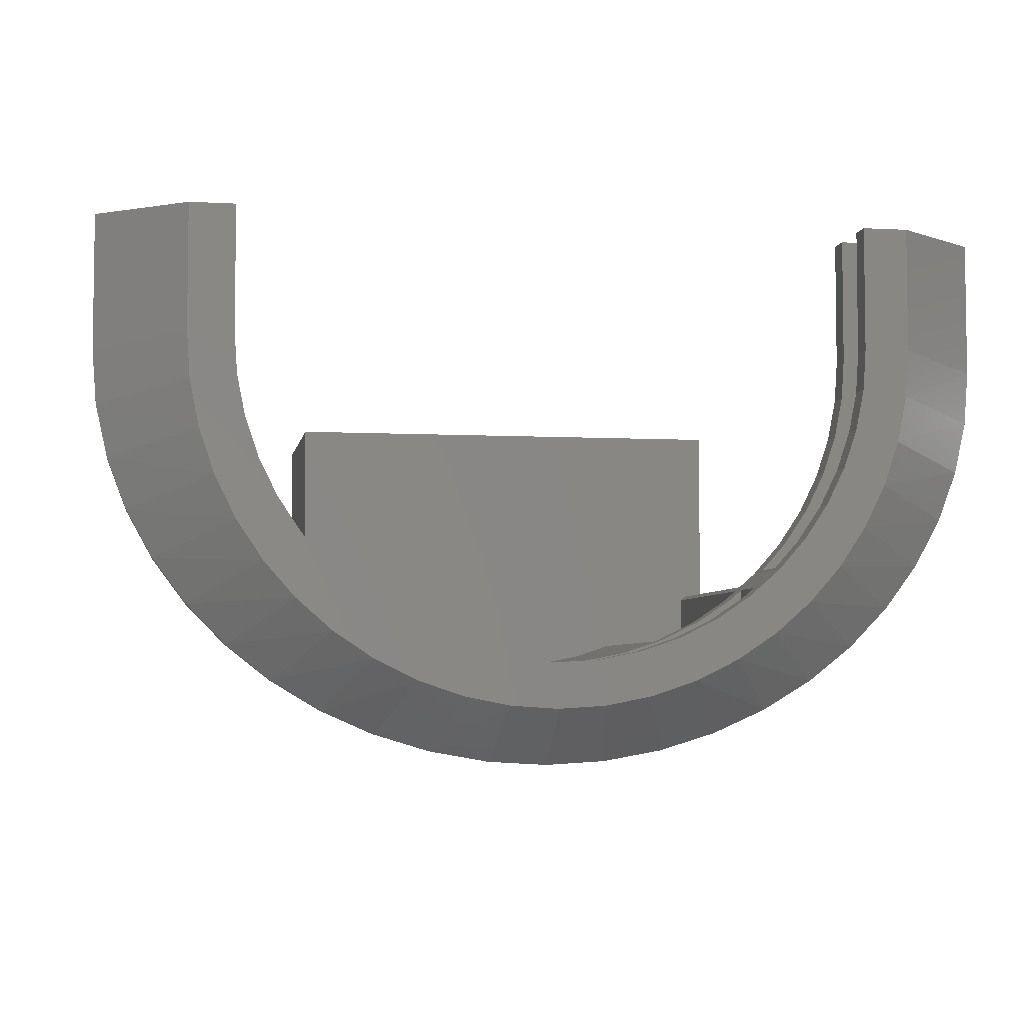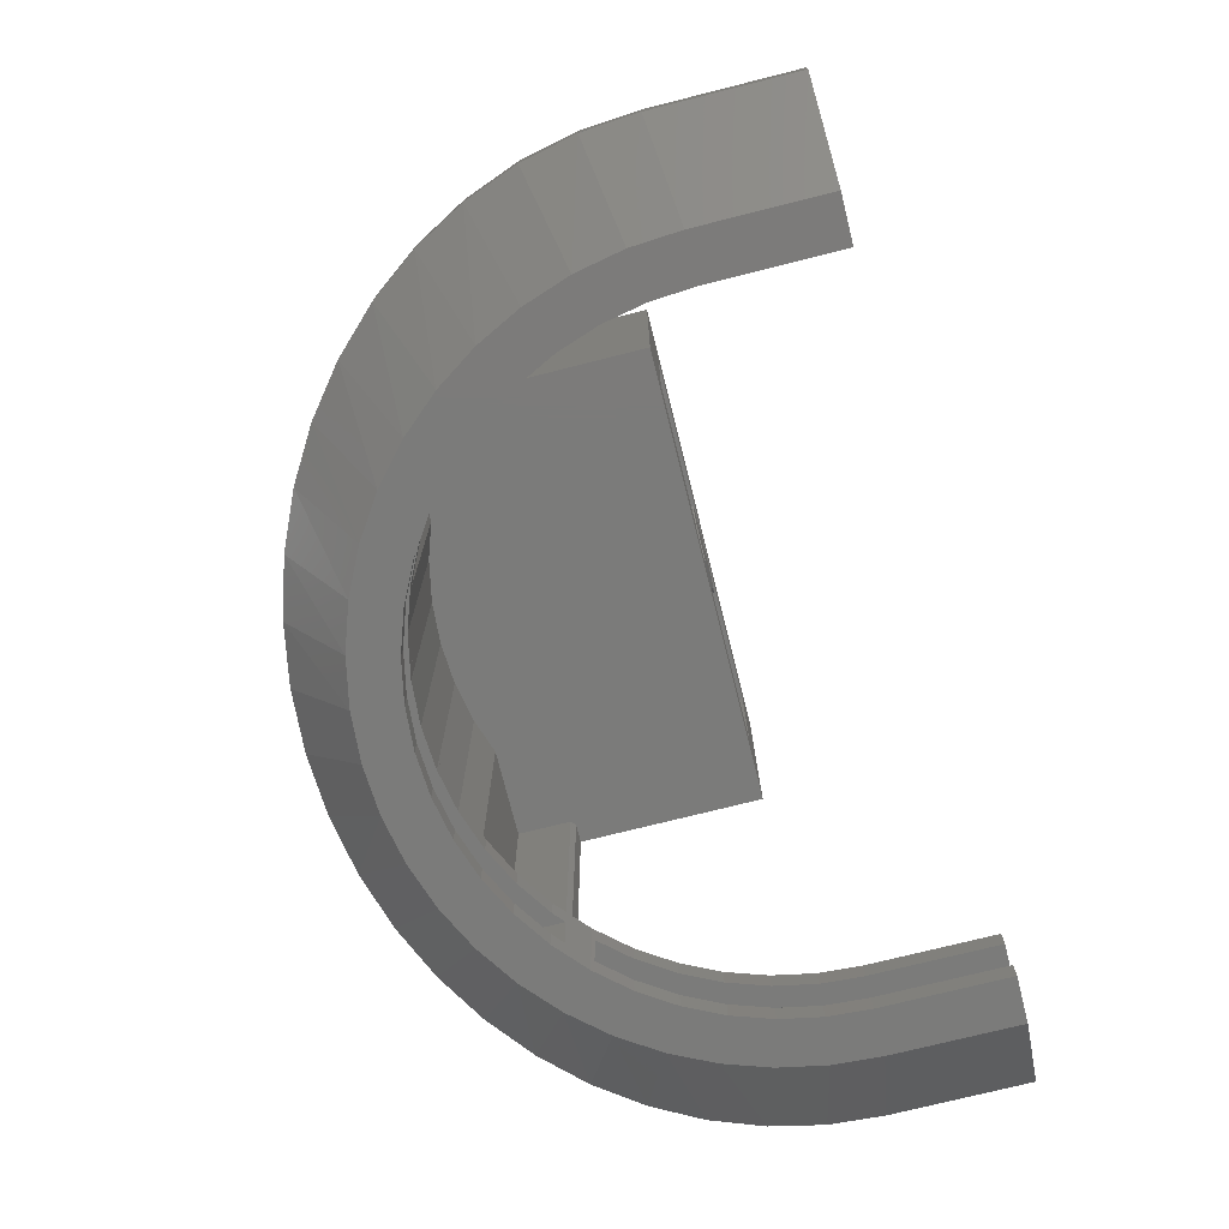
<metadata>
{"format":"stl","ext":"stl","renderer":"f3d","projection":"perspective","resolution":1024,"background":"white","views":[{"elev":-4.9,"azim":170.3,"up":"+Y"},{"elev":-74.3,"azim":104.1,"up":"+Z"}]}
</metadata>
<code>
# stl→obj: 427 verts, 644 faces
v 1.6 1.12 -0.88
v 1.586 0.9321 -0.88
v 1.269 0.993 -1.12
v 1.28 1.16 -1.12
v 1.545 0.7473 -0.88
v 1.236 0.8287 -1.12
v 1.478 0.5689 -0.88
v 1.183 0.6702 -1.12
v 1.386 0.4 -0.88
v 1.108 0.52 -1.12
v 1.269 0.2433 -0.88
v 1.016 0.3807 -1.12
v 1.131 0.1018 -0.88
v 0.9051 0.2549 -1.12
v 0.9741 -0.02248 -0.88
v 0.7793 0.1444 -1.12
v 0.8 -0.127 -0.88
v 0.64 0.05152 -1.12
v 0.6123 -0.2104 -0.88
v 0.4898 -0.0226 -1.12
v 0.4141 -0.2709 -0.88
v 0.3313 -0.07636 -1.12
v 0.2088 -0.3076 -0.88
v 0.167 -0.109 -1.12
v 0 -0.32 -0.88
v 0 -0.12 -1.12
v -1.269 0.993 -1.12
v -1.586 0.9321 -0.88
v -1.6 1.12 -0.88
v -1.28 1.16 -1.12
v -1.236 0.8287 -1.12
v -1.545 0.7473 -0.88
v -1.183 0.6702 -1.12
v -1.478 0.5689 -0.88
v -1.108 0.52 -1.12
v -1.386 0.4 -0.88
v -1.016 0.3807 -1.12
v -1.269 0.2433 -0.88
v -0.9051 0.2549 -1.12
v -1.131 0.1018 -0.88
v -0.7793 0.1444 -1.12
v -0.9741 -0.02248 -0.88
v -0.64 0.05152 -1.12
v -0.8 -0.127 -0.88
v -0.4898 -0.0226 -1.12
v -0.6123 -0.2104 -0.88
v -0.3313 -0.07636 -1.12
v -0.4141 -0.2709 -0.88
v -0.167 -0.109 -1.12
v -0.2088 -0.3076 -0.88
v -0.72 0.3049 0
v -0.4132 0.12 0
v -0.72 0.12 0
v -0.8 0.96 0
v -0.7372 0.32 0
v -0.8 0.32 0
v 0.72 0.12 0
v 0.4132 0.12 0
v 0.72 0.3049 0
v 0.8 0.32 0
v 0.7372 0.32 0
v 0.8 0.96 0
v 0.1462 0.04964 0
v 0 0.04 0
v -0.1462 0.04964 0
v -0.4141 -0.2709 -0.8
v -0.2088 -0.3076 -0.8
v -0.8 0 -0.8
v -0.4286 0.1252 -0.88
v -0.4132 0.12 -0.88
v -0.5052 -0.05956 -0.88
v -0.4132 0.12 -1.04
v -0.4286 0.1252 -1.04
v -0.6123 -0.2104 -0.8
v -0.72 0.05692 -0.88
v -0.6818 0.2714 -1.04
v -0.72 0.3049 -1.04
v -0.72 0.3049 -0.88
v -0.72 0.12 -0.8
v -0.4132 0.12 -0.8
v -0.4286 0.1252 -0.8
v -0.56 0.1901 -0.8
v -0.6818 0.2714 -0.8
v -0.72 0.3049 -0.8
v -0.6818 0.2714 -0.88
v -0.7372 0.32 -0.8
v -0.792 0.368 -0.8
v -0.8 0.32 -0.8
v -0.8 -0.127 -0.8
v 0 -0.32 -0.8
v 0.8 0 -0.8
v -1.131 0.1018 -0.8
v -0.8 0.3772 -0.88
v -0.8 0.1103 -0.88
v -0.9334 0.2266 -0.88
v -0.8 0.3772 -1.04
v -0.9741 -0.02248 -0.8
v -1.28 1.6 -1.12
v -1.12 1.6 -1.04
v -1.12 1.6 -1.12
v -1.6 1.6 -0.88
v -1.6 1.6 -0.8
v -1.32 1.6 -0.88
v 0.4286 0.1252 -0.8
v 0.4132 0.12 -0.8
v 0.72 0.12 -0.8
v 0.4286 0.1252 -1.04
v 0.4132 0.12 -1.04
v 0.5052 -0.05956 -0.88
v 0.4132 0.12 -0.88
v 0.4286 0.1252 -0.88
v 0.56 0.1901 -0.8
v 0.6818 0.2714 -0.8
v 0.72 0.05692 -0.88
v 0.6818 0.2714 -0.88
v 0.72 0.3049 -0.88
v 0.72 0.3049 -0.8
v 0.72 0.3049 -1.04
v 0.6818 0.2714 -1.04
v 0.2088 -0.3076 -0.8
v 0.4141 -0.2709 -0.8
v 0.6123 -0.2104 -0.8
v 0.8 -0.127 -0.8
v 0.9741 -0.02248 -0.8
v 0.8 0.32 -0.8
v 0.792 0.368 -0.8
v 0.7372 0.32 -0.8
v 1.131 0.1018 -0.8
v 0.8 0.3772 -0.88
v 0.8 0.1103 -0.88
v 0.8 0.3772 -1.04
v 0.9334 0.2266 -0.88
v 1.12 1.6 -1.12
v 1.12 1.6 -1.04
v 1.28 1.6 -1.12
v 1.32 1.6 -0.88
v 1.6 1.6 -0.8
v 1.6 1.6 -0.88
v 0 0.96 0.4
v 0.16 0.96 0.4
v 0.1131 0.96 0.2869
v -0 0.96 0.24
v -0.1131 0.96 0.2869
v -0.16 0.96 0.4
v -0.1131 0.96 0.5131
v 0 0.96 0.56
v 0.1131 0.96 0.5131
v -0.2898 0.0782 0
v -0.2898 0.0782 -0.8
v -0.64 0.96 0.16
v 0.64 0.96 0.16
v -0.8 0 0.8
v -0.8 0.96 0.8
v -0.64 0.96 0.64
v -0.1462 0.04964 -0.8
v 0 0.04 -0.8
v 0.2898 0.0782 -0.8
v 0.2898 0.0782 0
v 0.64 0.96 0.64
v 0.8 0.96 0.8
v 0.8 0 0.8
v 0.1462 0.04964 -0.8
v -0.2898 0.0782 -0.88
v -0.3416 -0.115 -0.88
v -0.2898 0.0782 -1.04
v -0.56 0.1901 -0.88
v -0.66 0.01688 -0.88
v -0.56 0.1901 -1.04
v -0.7372 0.32 -1.04
v -0.7372 0.32 -0.88
v -0.792 0.368 -1.04
v -0.792 0.368 -0.88
v -0.8886 0.4782 -0.8
v -1.269 0.2433 -0.8
v -0.9699 0.6 -0.8
v -1.386 0.4 -0.8
v -1.035 0.7314 -0.8
v -1.478 0.5689 -0.8
v -1.047 0.3564 -0.88
v -0.8886 0.4782 -0.88
v -0.8886 0.4782 -1.04
v -1.082 0.8702 -0.8
v -1.545 0.7473 -0.8
v -1.11 1.014 -0.8
v -1.586 0.9321 -0.8
v -1.12 1.16 -0.8
v -1.6 1.12 -0.8
v -1.12 1.6 -0.8
v -1.12 1.16 -0.88
v -1.12 1.6 -0.88
v -1.32 1.16 -0.88
v -1.12 1.16 -1.04
v -1.12 1.16 -1.12
v -1.143 0.5 -0.88
v -0.9699 0.6 -0.88
v -0.9699 0.6 -1.04
v -0.1462 0.04964 -0.88
v 0 0.04 -0.88
v 0 -0.16 -0.88
v -0.1723 -0.1486 -0.88
v -1.22 0.6548 -0.88
v -1.035 0.7314 -0.88
v -1.035 0.7314 -1.04
v -1.275 0.8184 -0.88
v -1.082 0.8702 -0.88
v -1.082 0.8702 -1.04
v -1.309 0.9878 -0.88
v -1.11 1.014 -0.88
v -1.11 1.014 -1.04
v 0 0.04 -1.04
v -0.1462 0.04964 -1.04
v 0.3416 -0.115 -0.88
v 0.2898 0.0782 -0.88
v 0.2898 0.0782 -1.04
v 0.56 0.1901 -0.88
v 0.66 0.01688 -0.88
v 0.56 0.1901 -1.04
v 0.7372 0.32 -0.88
v 0.7372 0.32 -1.04
v 0.792 0.368 -1.04
v 0.792 0.368 -0.88
v 0.8886 0.4782 -0.8
v 1.269 0.2433 -0.8
v 0.9699 0.6 -0.8
v 1.386 0.4 -0.8
v 1.035 0.7314 -0.8
v 1.478 0.5689 -0.8
v 1.047 0.3564 -0.88
v 0.8886 0.4782 -1.04
v 0.8886 0.4782 -0.88
v 1.082 0.8702 -0.8
v 1.545 0.7473 -0.8
v 1.11 1.014 -0.8
v 1.586 0.9321 -0.8
v 1.12 1.16 -0.8
v 1.6 1.12 -0.8
v 1.12 1.16 -1.12
v 1.12 1.6 -0.8
v 1.12 1.6 -0.88
v 1.12 1.16 -0.88
v 1.32 1.16 -0.88
v 1.12 1.16 -1.04
v 1.143 0.5 -0.88
v 0.9699 0.6 -1.04
v 0.9699 0.6 -0.88
v 0.1462 0.04964 -0.88
v 0.1723 -0.1486 -0.88
v 1.22 0.6548 -0.88
v 1.035 0.7314 -1.04
v 1.035 0.7314 -0.88
v 1.275 0.8184 -0.88
v 1.082 0.8702 -1.04
v 1.082 0.8702 -0.88
v 1.309 0.9878 -0.88
v 1.11 1.014 -1.04
v 1.11 1.014 -0.88
v 0.1462 0.04964 -1.04
v 0.64 0.2 0.64
v 0.64 0.2 0.16
v -0.64 0.2 0.64
v -0.64 0.2 0.16
v 0.4 -0.16 -0.16
v 0.4 0 -0.16
v 0.2303 0 -0.2303
v 0.2303 -0.16 -0.2303
v 0.16 0 -0.4
v 0.16 -0.16 -0.4
v 0.2303 0 -0.5697
v 0.2303 -0.16 -0.5697
v 0.4 0 -0.64
v 0.4 -0.16 -0.64
v 0.5697 0 -0.5697
v 0.5697 -0.16 -0.5697
v 0.64 0 -0.4
v 0.64 -0.16 -0.4
v 0.5697 0 -0.2303
v 0.5697 -0.16 -0.2303
v 0.4 -0.16 0.64
v 0.4 0 0.64
v 0.2303 0 0.5697
v 0.2303 -0.16 0.5697
v 0.16 0 0.4
v 0.16 -0.16 0.4
v 0.2303 0 0.2303
v 0.2303 -0.16 0.2303
v 0.4 0 0.16
v 0.4 -0.16 0.16
v 0.5697 0 0.2303
v 0.5697 -0.16 0.2303
v 0.64 0 0.4
v 0.64 -0.16 0.4
v 0.5697 0 0.5697
v 0.5697 -0.16 0.5697
v -0.4 -0.16 -0.16
v -0.4 0 -0.16
v -0.5697 0 -0.2303
v -0.5697 -0.16 -0.2303
v -0.64 0 -0.4
v -0.64 -0.16 -0.4
v -0.5697 0 -0.5697
v -0.5697 -0.16 -0.5697
v -0.4 0 -0.64
v -0.4 -0.16 -0.64
v -0.2303 0 -0.5697
v -0.2303 -0.16 -0.5697
v -0.16 0 -0.4
v -0.16 -0.16 -0.4
v -0.2303 0 -0.2303
v -0.2303 -0.16 -0.2303
v -0.4 -0.16 0.64
v -0.4 0 0.64
v -0.5697 0 0.5697
v -0.5697 -0.16 0.5697
v -0.64 0 0.4
v -0.64 -0.16 0.4
v -0.5697 0 0.2303
v -0.5697 -0.16 0.2303
v -0.4 0 0.16
v -0.4 -0.16 0.16
v -0.2303 0 0.2303
v -0.2303 -0.16 0.2303
v -0.16 0 0.4
v -0.16 -0.16 0.4
v -0.2303 0 0.5697
v -0.2303 -0.16 0.5697
v 0.16 0.2 0.4
v 0.1131 0.2 0.2869
v -0 0.2 0.24
v -0.1131 0.2 0.2869
v -0.16 0.2 0.4
v -0.1131 0.2 0.5131
v 0 0.2 0.56
v 0.1131 0.2 0.5131
v -1.082 0.8701 -0.8
v -1.082 0.8701 -0.88
v -0.4286 0.1253 -0.8
v -0.4286 0.1253 -0.88
v -0.2899 0.07816 -0.8
v -0.2899 0.07816 -0.88
v -0.1462 0.04958 -0.8
v -0.1462 0.04958 -0.88
v -0 0.04 -0.88
v -0 0.04 -0.8
v 0.1462 0.04958 -0.8
v 0.1462 0.04958 -0.88
v 0.2899 0.07816 -0.8
v 0.2899 0.07816 -0.88
v 0.4286 0.1253 -0.8
v 0.4286 0.1253 -0.88
v 1.082 0.8701 -0.8
v 1.082 0.8701 -0.88
v -1.11 1.014 -1.12
v -1.082 0.8701 -1.04
v -1.082 0.8701 -1.12
v -1.035 0.7314 -1.12
v -0.9699 0.6 -1.12
v -0.8886 0.4782 -1.12
v -0.792 0.368 -1.12
v -0.6818 0.2714 -1.12
v -0.56 0.1901 -1.12
v -0.4286 0.1253 -1.04
v -0.4286 0.1253 -1.12
v -0.2899 0.07816 -1.04
v -0.2899 0.07816 -1.12
v -0.1462 0.04958 -1.04
v -0.1462 0.04958 -1.12
v 0 0.04 -1.12
v -0 0.04 -1.12
v -0 0.04 -1.04
v 0.1462 0.04958 -1.04
v 0.1462 0.04958 -1.12
v 0.2899 0.07816 -1.04
v 0.2899 0.07816 -1.12
v 0.4286 0.1253 -1.04
v 0.4286 0.1253 -1.12
v 0.56 0.1901 -1.12
v 0.6818 0.2714 -1.12
v 0.792 0.368 -1.12
v 0.8886 0.4782 -1.12
v 0.9699 0.6 -1.12
v 1.035 0.7314 -1.12
v 1.082 0.8701 -1.04
v 1.082 0.8701 -1.12
v 1.11 1.014 -1.12
v -0.2088 -0.3077 -0.8
v -0.2088 -0.3077 -0.88
v -0.8 -0.1271 -0.8
v -0.8 -0.1271 -0.88
v -0.974 -0.02243 -0.8
v -0.974 -0.02243 -0.88
v -1.269 0.2434 -0.8
v -1.269 0.2434 -0.88
v -1.586 0.932 -0.8
v -1.586 0.932 -0.88
v 1.586 0.932 -0.8
v 1.586 0.932 -0.88
v 1.269 0.2434 -0.8
v 1.269 0.2434 -0.88
v 0.974 -0.02243 -0.8
v 0.974 -0.02243 -0.88
v 0.8 -0.1271 -0.8
v 0.8 -0.1271 -0.88
v 0.2088 -0.3077 -0.8
v 0.2088 -0.3077 -0.88
v -0 -0.32 -0.8
v -0 -0.32 -0.88
v -0.1671 -0.109 -1.12
v -0.3313 -0.07638 -1.12
v -0.4898 -0.02257 -1.12
v -0.64 0.05149 -1.12
v -0.7792 0.1445 -1.12
v -1.015 0.3808 -1.12
v -1.109 0.52 -1.12
v -1.269 0.9929 -1.12
v 1.269 0.9929 -1.12
v 1.109 0.52 -1.12
v 1.015 0.3808 -1.12
v 0.7792 0.1445 -1.12
v 0.64 0.05149 -1.12
v 0.4898 -0.02257 -1.12
v 0.3313 -0.07638 -1.12
v 0.1671 -0.109 -1.12
v -0 -0.12 -1.12
v 0.4 -0.16 -0.4
v 0.4 -0.16 0.4
v -0.4 -0.16 -0.4
v -0.4 -0.16 0.4
f 1 2 3
f 3 4 1
f 2 5 6
f 6 3 2
f 5 7 8
f 8 6 5
f 7 9 10
f 10 8 7
f 9 11 12
f 12 10 9
f 11 13 14
f 14 12 11
f 13 15 16
f 16 14 13
f 15 17 18
f 18 16 15
f 17 19 20
f 20 18 17
f 19 21 22
f 22 20 19
f 21 23 24
f 24 22 21
f 23 25 26
f 26 24 23
f 27 28 29
f 29 30 27
f 31 32 28
f 28 27 31
f 33 34 32
f 32 31 33
f 35 36 34
f 34 33 35
f 37 38 36
f 36 35 37
f 39 40 38
f 38 37 39
f 41 42 40
f 40 39 41
f 43 44 42
f 42 41 43
f 45 46 44
f 44 43 45
f 47 48 46
f 46 45 47
f 49 50 48
f 48 47 49
f 26 25 50
f 50 49 26
f 51 52 53
f 54 55 56
f 57 58 59
f 60 61 62
f 63 64 65
f 66 67 68
f 69 70 71
f 71 72 73
f 74 66 68
f 75 76 77
f 75 77 78
f 79 80 81
f 79 81 82
f 79 82 83
f 79 83 84
f 78 85 75
f 86 87 88
f 89 74 68
f 68 90 91
f 88 87 92
f 93 94 95
f 96 94 93
f 95 94 96
f 97 89 68
f 97 68 88
f 92 97 88
f 98 99 100
f 101 102 103
f 67 90 68
f 104 105 106
f 107 108 109
f 109 110 111
f 112 104 106
f 113 112 106
f 114 115 116
f 117 113 106
f 116 118 114
f 118 119 114
f 91 90 120
f 91 121 122
f 91 122 123
f 91 123 124
f 91 120 121
f 125 126 127
f 125 91 124
f 125 124 128
f 129 130 131
f 131 130 132
f 132 130 129
f 133 134 135
f 128 126 125
f 136 137 138
f 139 140 141
f 139 141 142
f 139 142 143
f 139 143 144
f 139 144 145
f 139 145 146
f 139 146 147
f 139 147 140
f 80 52 148
f 80 148 149
f 52 54 62
f 52 62 58
f 79 53 52
f 79 52 80
f 79 84 51
f 79 51 53
f 86 55 51
f 86 51 84
f 55 54 52
f 55 52 51
f 54 150 151
f 54 151 62
f 54 56 152
f 54 152 153
f 153 154 150
f 153 150 54
f 88 56 55
f 88 55 86
f 56 88 68
f 56 68 152
f 155 65 64
f 155 64 156
f 149 148 65
f 149 65 155
f 105 157 158
f 105 158 58
f 58 158 148
f 58 148 52
f 106 105 58
f 106 58 57
f 106 57 59
f 106 59 117
f 127 117 59
f 127 59 61
f 61 59 58
f 61 58 62
f 62 151 159
f 62 159 160
f 62 160 161
f 62 161 60
f 160 159 154
f 160 154 153
f 125 127 61
f 125 61 60
f 60 161 91
f 60 91 125
f 162 156 64
f 162 64 63
f 157 162 63
f 157 63 158
f 158 63 65
f 158 65 148
f 70 163 164
f 70 164 71
f 71 164 165
f 71 165 72
f 166 69 71
f 166 71 167
f 168 167 71
f 168 71 73
f 85 166 167
f 85 167 75
f 76 75 167
f 76 167 168
f 77 169 170
f 77 170 78
f 171 172 170
f 171 170 169
f 96 93 172
f 96 172 171
f 173 174 92
f 173 92 87
f 175 176 174
f 175 174 173
f 177 178 176
f 177 176 175
f 179 180 93
f 179 93 95
f 179 95 96
f 179 96 181
f 182 183 178
f 182 178 177
f 184 185 183
f 184 183 182
f 186 187 185
f 186 185 184
f 188 186 189
f 188 189 190
f 188 102 187
f 188 187 186
f 190 189 191
f 190 191 103
f 99 192 193
f 99 193 100
f 100 193 30
f 100 30 98
f 194 195 180
f 194 180 179
f 194 179 181
f 194 181 196
f 197 198 199
f 197 199 200
f 201 202 195
f 201 195 194
f 201 194 196
f 201 196 203
f 204 205 202
f 204 202 201
f 204 201 203
f 204 203 206
f 98 30 29
f 98 29 101
f 207 208 205
f 207 205 204
f 207 204 206
f 207 206 209
f 191 189 208
f 191 208 207
f 191 207 209
f 191 209 192
f 103 191 192
f 103 192 99
f 200 199 210
f 200 210 211
f 102 188 190
f 102 190 103
f 101 103 99
f 101 99 98
f 101 29 187
f 101 187 102
f 163 197 200
f 163 200 164
f 164 200 211
f 164 211 165
f 110 109 212
f 110 212 213
f 109 108 214
f 109 214 212
f 215 216 109
f 215 109 111
f 217 107 109
f 217 109 216
f 115 114 216
f 115 216 215
f 119 217 216
f 119 216 114
f 118 116 218
f 118 218 219
f 220 219 218
f 220 218 221
f 131 220 221
f 131 221 129
f 222 126 128
f 222 128 223
f 224 222 223
f 224 223 225
f 226 224 225
f 226 225 227
f 228 229 131
f 228 131 132
f 228 132 129
f 228 129 230
f 231 226 227
f 231 227 232
f 233 231 232
f 233 232 234
f 235 233 234
f 235 234 236
f 237 133 135
f 237 135 4
f 238 235 236
f 238 236 137
f 238 239 240
f 238 240 235
f 239 136 241
f 239 241 240
f 134 133 237
f 134 237 242
f 243 244 229
f 243 229 228
f 243 228 230
f 243 230 245
f 246 247 199
f 246 199 198
f 248 249 244
f 248 244 243
f 248 243 245
f 248 245 250
f 251 252 249
f 251 249 248
f 251 248 250
f 251 250 253
f 4 135 138
f 4 138 1
f 254 255 252
f 254 252 251
f 254 251 253
f 254 253 256
f 241 242 255
f 241 255 254
f 241 254 256
f 241 256 240
f 136 134 242
f 136 242 241
f 247 257 210
f 247 210 199
f 1 138 137
f 1 137 236
f 137 136 239
f 137 239 238
f 138 135 134
f 138 134 136
f 213 212 247
f 213 247 246
f 212 214 257
f 212 257 247
f 258 159 151
f 258 151 259
f 260 154 159
f 260 159 258
f 261 150 154
f 261 154 260
f 259 151 150
f 259 150 261
f 260 258 259
f 260 259 261
f 262 263 264
f 262 264 265
f 265 264 266
f 265 266 267
f 267 266 268
f 267 268 269
f 269 268 270
f 269 270 271
f 271 270 272
f 271 272 273
f 273 272 274
f 273 274 275
f 275 274 276
f 275 276 277
f 277 276 263
f 277 263 262
f 278 279 280
f 278 280 281
f 281 280 282
f 281 282 283
f 283 282 284
f 283 284 285
f 285 284 286
f 285 286 287
f 287 286 288
f 287 288 289
f 289 288 290
f 289 290 291
f 291 290 292
f 291 292 293
f 293 292 279
f 293 279 278
f 294 295 296
f 294 296 297
f 297 296 298
f 297 298 299
f 299 298 300
f 299 300 301
f 301 300 302
f 301 302 303
f 303 302 304
f 303 304 305
f 305 304 306
f 305 306 307
f 307 306 308
f 307 308 309
f 309 308 295
f 309 295 294
f 310 311 312
f 310 312 313
f 313 312 314
f 313 314 315
f 315 314 316
f 315 316 317
f 317 316 318
f 317 318 319
f 319 318 320
f 319 320 321
f 321 320 322
f 321 322 323
f 323 322 324
f 323 324 325
f 325 324 311
f 325 311 310
f 152 68 91
f 152 91 161
f 153 152 161
f 153 161 160
f 140 326 327
f 140 327 141
f 141 327 328
f 141 328 142
f 142 328 329
f 142 329 143
f 143 329 330
f 143 330 144
f 144 330 331
f 144 331 145
f 145 331 332
f 145 332 146
f 146 332 333
f 146 333 147
f 147 333 326
f 147 326 140
f 189 186 184
f 189 184 208
f 208 184 334
f 208 334 335
f 335 334 177
f 335 177 202
f 202 177 175
f 202 175 195
f 195 175 173
f 195 173 180
f 180 173 87
f 180 87 172
f 172 87 83
f 172 83 85
f 85 83 82
f 85 82 166
f 166 82 336
f 166 336 337
f 337 336 338
f 337 338 339
f 339 338 340
f 339 340 341
f 341 340 156
f 341 156 198
f 342 343 344
f 342 344 345
f 345 344 346
f 345 346 347
f 347 346 348
f 347 348 349
f 349 348 112
f 349 112 215
f 215 112 113
f 215 113 115
f 115 113 126
f 115 126 221
f 221 126 222
f 221 222 230
f 230 222 224
f 230 224 245
f 245 224 226
f 245 226 250
f 250 226 350
f 250 350 351
f 351 350 233
f 351 233 256
f 256 233 235
f 256 235 240
f 193 192 209
f 193 209 352
f 352 209 353
f 352 353 354
f 354 353 203
f 354 203 355
f 355 203 196
f 355 196 356
f 356 196 181
f 356 181 357
f 357 181 171
f 357 171 358
f 358 171 76
f 358 76 359
f 359 76 168
f 359 168 360
f 360 168 361
f 360 361 362
f 362 361 363
f 362 363 364
f 364 363 365
f 364 365 366
f 366 365 210
f 366 210 367
f 368 369 370
f 368 370 371
f 371 370 372
f 371 372 373
f 373 372 374
f 373 374 375
f 375 374 217
f 375 217 376
f 376 217 119
f 376 119 377
f 377 119 220
f 377 220 378
f 378 220 229
f 378 229 379
f 379 229 244
f 379 244 380
f 380 244 249
f 380 249 381
f 381 249 382
f 381 382 383
f 383 382 255
f 383 255 384
f 384 255 242
f 384 242 237
f 25 90 385
f 25 385 386
f 386 385 66
f 386 66 48
f 48 66 74
f 48 74 46
f 46 74 387
f 46 387 388
f 388 387 389
f 388 389 390
f 390 389 92
f 390 92 40
f 40 92 391
f 40 391 392
f 392 391 176
f 392 176 36
f 36 176 178
f 36 178 34
f 34 178 183
f 34 183 32
f 32 183 393
f 32 393 394
f 394 393 187
f 394 187 29
f 1 236 395
f 1 395 396
f 396 395 232
f 396 232 5
f 5 232 227
f 5 227 7
f 7 227 225
f 7 225 9
f 9 225 397
f 9 397 398
f 398 397 128
f 398 128 13
f 13 128 399
f 13 399 400
f 400 399 401
f 400 401 402
f 402 401 122
f 402 122 19
f 19 122 121
f 19 121 21
f 21 121 403
f 21 403 404
f 404 403 405
f 404 405 406
f 367 26 407
f 367 407 366
f 366 407 408
f 366 408 364
f 364 408 409
f 364 409 362
f 362 409 410
f 362 410 360
f 360 410 411
f 360 411 359
f 359 411 39
f 359 39 358
f 358 39 412
f 358 412 357
f 357 412 413
f 357 413 356
f 356 413 33
f 356 33 355
f 355 33 31
f 355 31 354
f 354 31 414
f 354 414 352
f 352 414 30
f 352 30 193
f 237 4 415
f 237 415 384
f 384 415 6
f 384 6 383
f 383 6 8
f 383 8 381
f 381 8 416
f 381 416 380
f 380 416 417
f 380 417 379
f 379 417 14
f 379 14 378
f 378 14 418
f 378 418 377
f 377 418 419
f 377 419 376
f 376 419 420
f 376 420 375
f 375 420 421
f 375 421 373
f 373 421 422
f 373 422 371
f 371 422 423
f 371 423 368
f 424 262 265
f 424 265 267
f 424 267 269
f 424 269 271
f 424 271 273
f 424 273 275
f 424 275 277
f 424 277 262
f 425 278 281
f 425 281 283
f 425 283 285
f 425 285 287
f 425 287 289
f 425 289 291
f 425 291 293
f 425 293 278
f 426 294 297
f 426 297 299
f 426 299 301
f 426 301 303
f 426 303 305
f 426 305 307
f 426 307 309
f 426 309 294
f 427 310 313
f 427 313 315
f 427 315 317
f 427 317 319
f 427 319 321
f 427 321 323
f 427 323 325
f 427 325 310

</code>
